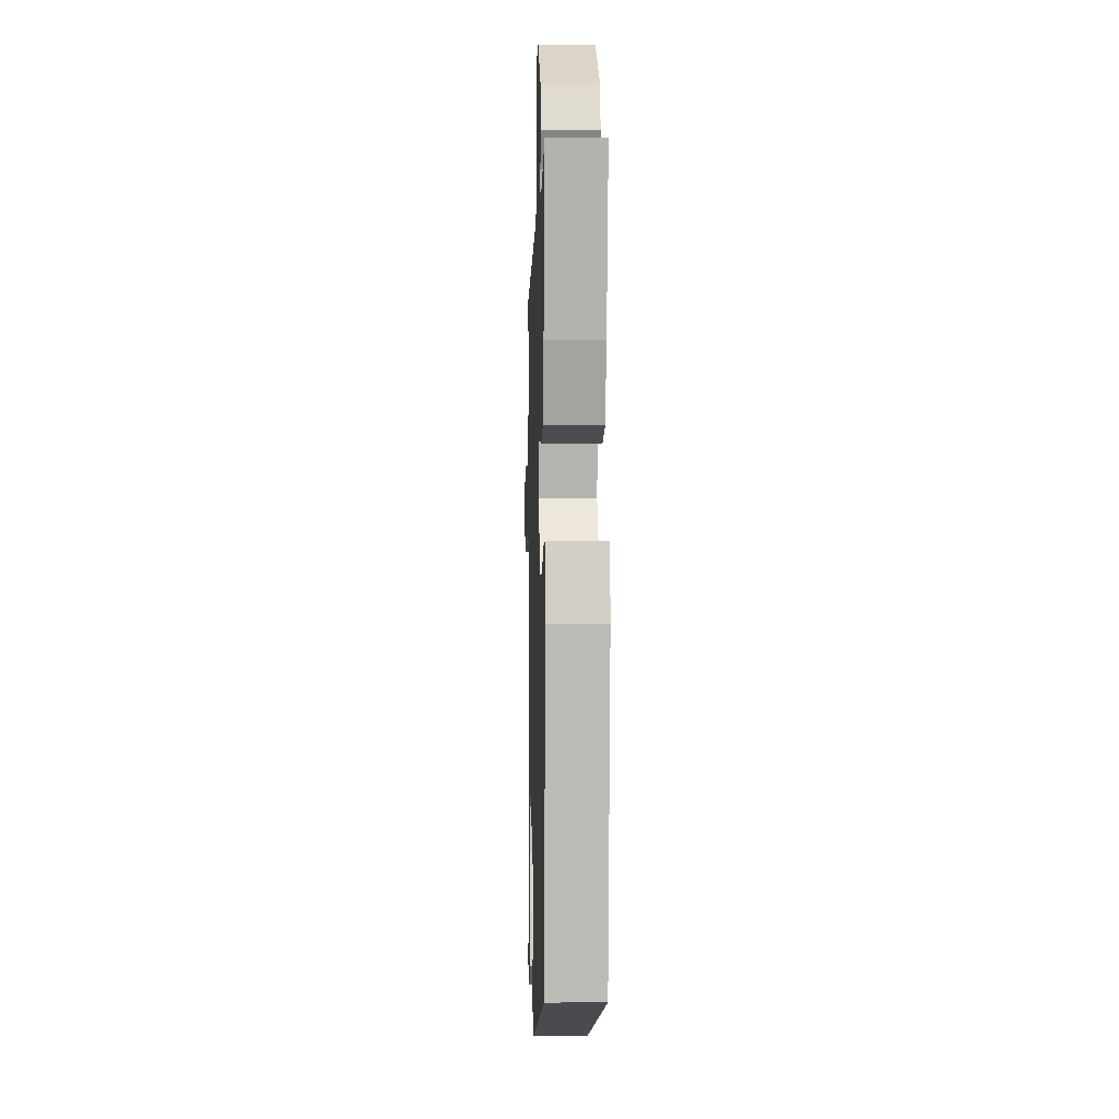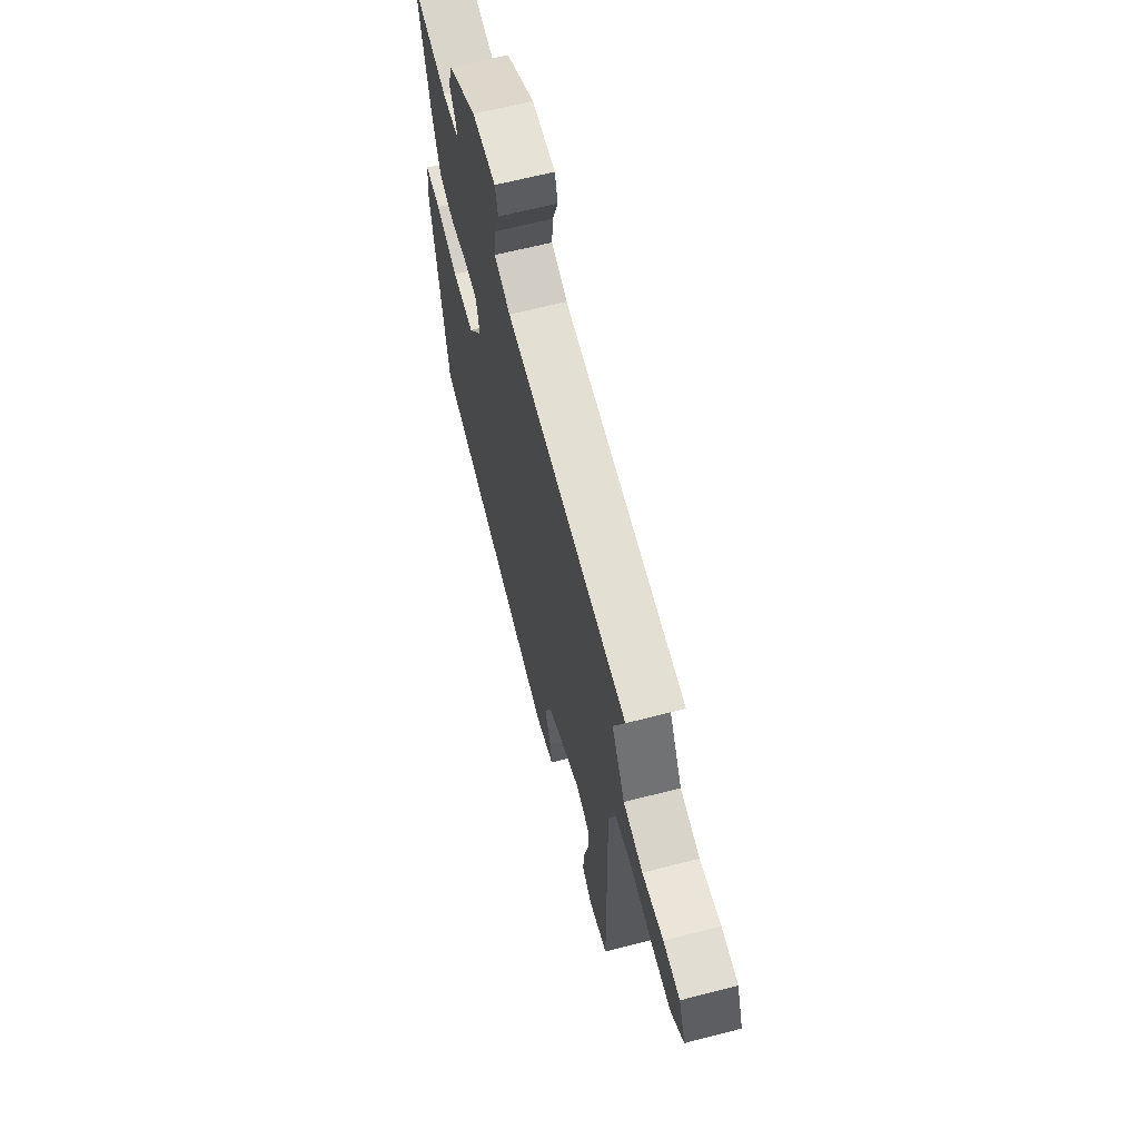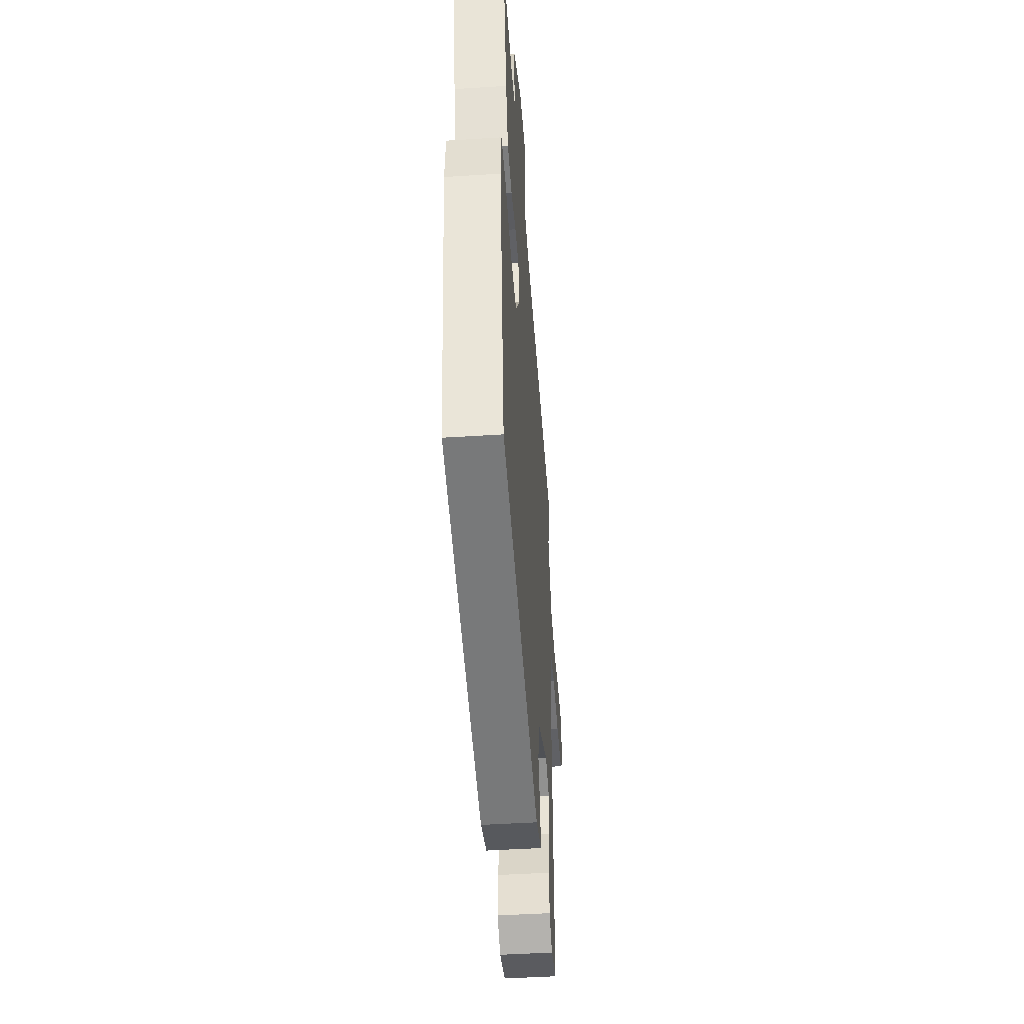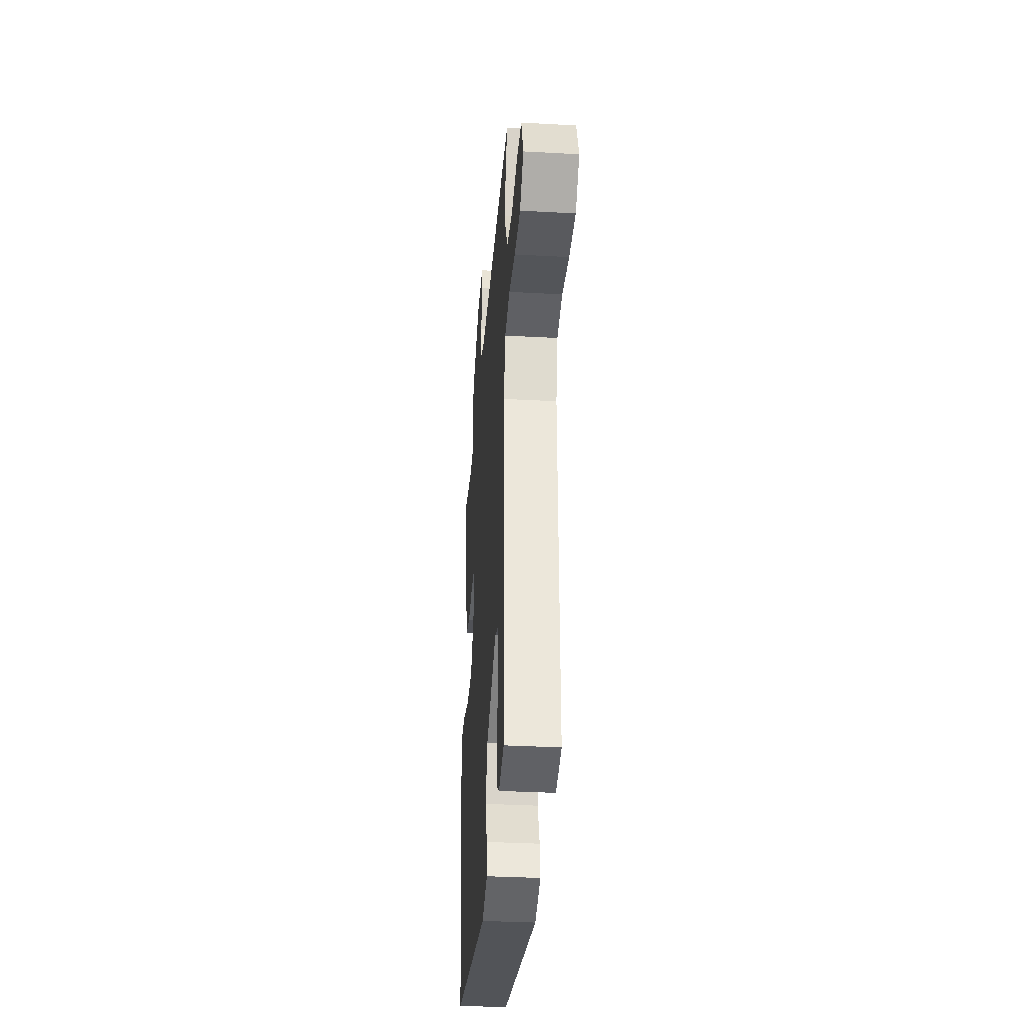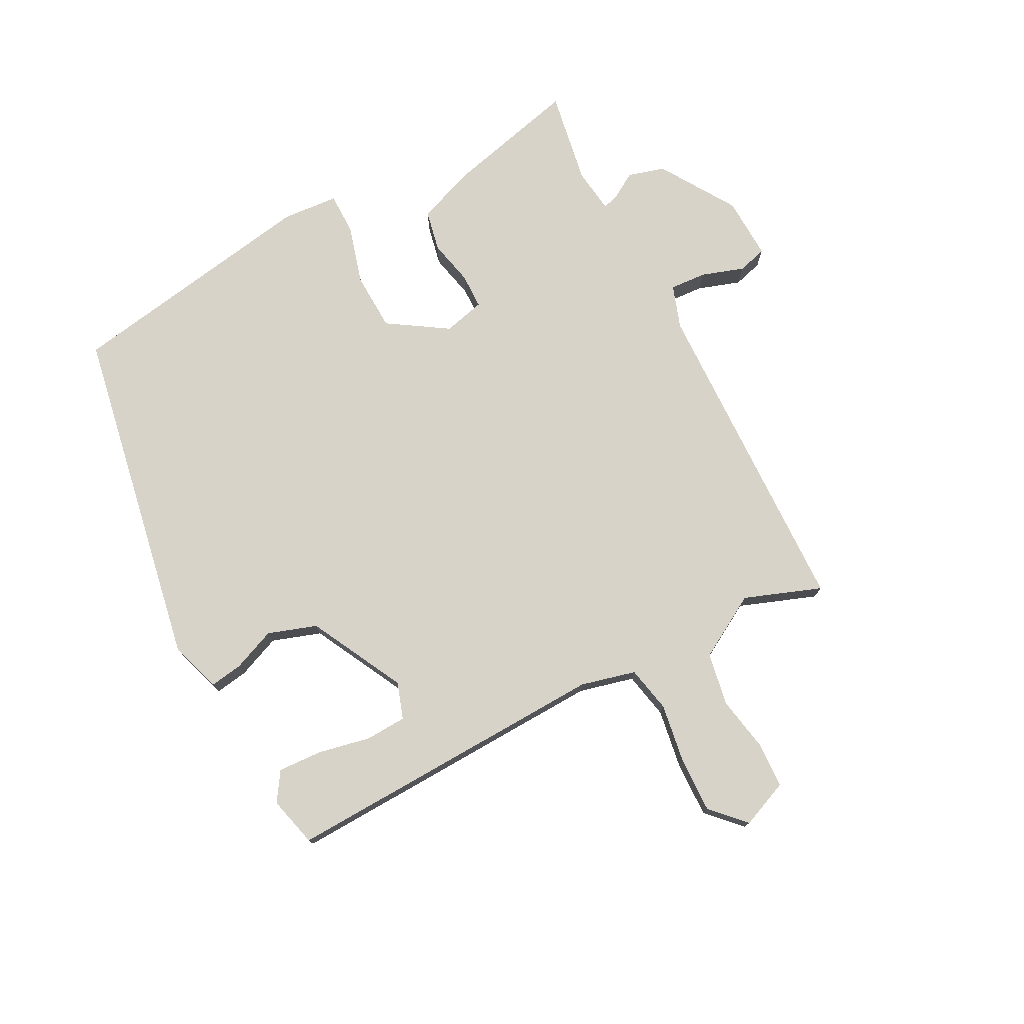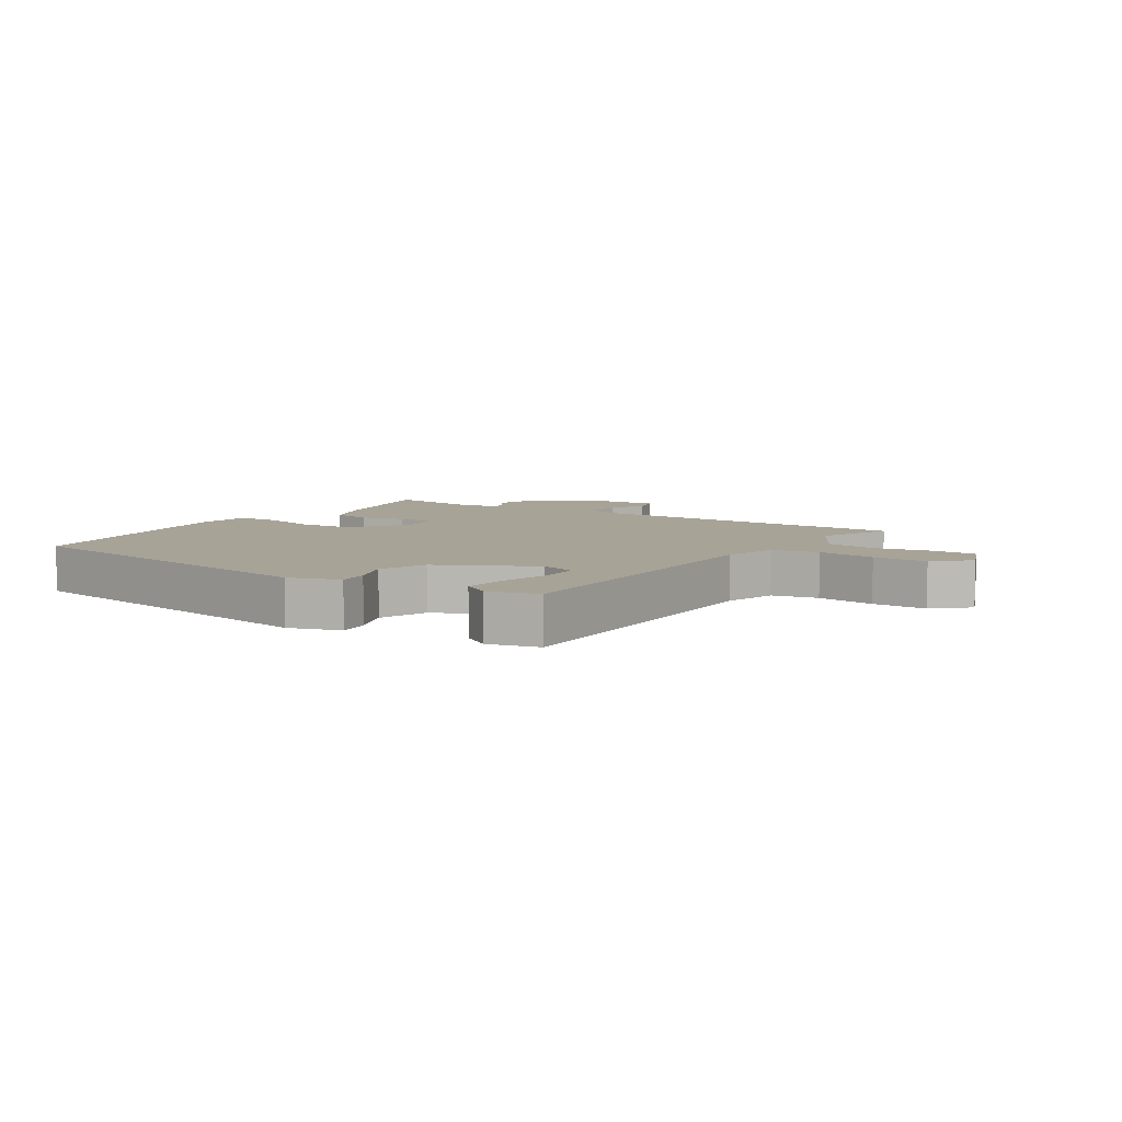
<metadata>
{"format":"obj","ext":"obj","renderer":"f3d","projection":"perspective","resolution":1024,"background":"white","views":[{"elev":-2.3,"azim":88.3,"up":"+Z"},{"elev":64.6,"azim":-104.6,"up":"+Z"},{"elev":-46.3,"azim":94.2,"up":"+Z"},{"elev":-34.3,"azim":-94.2,"up":"+Z"},{"elev":76.0,"azim":-118.7,"up":"+Y"},{"elev":6.7,"azim":-147.3,"up":"+Y"}]}
</metadata>
<code>
v -0.512 0.07 0.468
v 0.017 0.07 0.493
v 0.086 0.07 0.518
v 0.081 0.07 0.577
v 0.057 0.07 0.645
v 0.069 0.07 0.692
v 0.17 0.07 0.69
v 0.293 0.07 0.615
v 0.311 0.07 0.556
v 0.286 0.07 0.514
v 0.279 0.07 0.488
v 0.352 0.07 0.48
v 0.502 0.07 0.509
v 0.453 0.07 0.292
v 0.42 0.07 0.2
v 0.354 0.07 0.185
v 0.281 0.07 0.2
v 0.224 0.07 0.198
v 0.209 0.07 0.131
v 0.272 0.07 0.037
v 0.366 0.07 0.035
v 0.461 0.07 0.064
v 0.528 0.07 0.065
v 0.537 0.07 -0.025
v 0.475 0.07 -0.437
v -0.077 0.07 -0.549
v -0.16 0.07 -0.524
v -0.153 0.07 -0.471
v -0.126 0.07 -0.401
v -0.154 0.07 -0.323
v -0.308 0.07 -0.247
v -0.366 0.07 -0.268
v -0.368 0.07 -0.334
v -0.349 0.07 -0.417
v -0.344 0.07 -0.489
v -0.39 0.07 -0.52
v -0.471 0.07 -0.501
v -0.461 0.07 0.027
v -0.485 0.07 0.115
v -0.56 0.07 0.129
v -0.656 0.07 0.112
v -0.745 0.07 0.108
v -0.799 0.07 0.158
v -0.769 0.07 0.235
v -0.697 0.07 0.24
v -0.606 0.07 0.225
v -0.521 0.07 0.242
v -0.464 0.07 0.345
v -0.512 0 0.468
v 0.017 0 0.493
v 0.086 0 0.518
v 0.081 0 0.577
v 0.057 0 0.645
v 0.069 0 0.692
v 0.17 0 0.69
v 0.293 0 0.615
v 0.311 0 0.556
v 0.286 0 0.514
v 0.279 0 0.488
v 0.352 0 0.48
v 0.502 0 0.509
v 0.453 0 0.292
v 0.42 0 0.2
v 0.354 0 0.185
v 0.281 0 0.2
v 0.224 0 0.198
v 0.209 0 0.131
v 0.272 0 0.037
v 0.366 0 0.035
v 0.461 0 0.064
v 0.528 0 0.065
v 0.537 0 -0.025
v 0.475 0 -0.437
v -0.077 0 -0.549
v -0.16 0 -0.524
v -0.153 0 -0.471
v -0.126 0 -0.401
v -0.154 0 -0.323
v -0.308 0 -0.247
v -0.366 0 -0.268
v -0.368 0 -0.334
v -0.349 0 -0.417
v -0.344 0 -0.489
v -0.39 0 -0.52
v -0.471 0 -0.501
v -0.461 0 0.027
v -0.485 0 0.115
v -0.56 0 0.129
v -0.656 0 0.112
v -0.745 0 0.108
v -0.799 0 0.158
v -0.769 0 0.235
v -0.697 0 0.24
v -0.606 0 0.225
v -0.521 0 0.242
v -0.464 0 0.345
f 44 45 46
f 43 44 46
f 42 43 46
f 41 42 46
f 40 41 46
f 39 40 46 47
f 36 37 38
f 35 36 38
f 34 35 38
f 33 34 38
f 32 33 38
f 31 32 38 39
f 39 47 48
f 31 39 48
f 30 31 48
f 27 28 29
f 26 27 29
f 25 26 29
f 24 25 29
f 23 24 29
f 22 23 29
f 21 22 29
f 20 21 29 30
f 15 16 17
f 14 15 17
f 13 14 17
f 12 13 17
f 11 12 17 18
f 8 9 10
f 7 8 10
f 6 7 10
f 5 6 10
f 4 5 10
f 3 4 10 11
f 11 18 19
f 3 11 19
f 2 3 19
f 30 48 1
f 20 30 1
f 19 20 1
f 1 2 19
f 94 93 92
f 94 92 91
f 94 91 90
f 94 90 89
f 94 89 88
f 95 94 88 87
f 86 85 84
f 86 84 83
f 86 83 82
f 86 82 81
f 86 81 80
f 87 86 80 79
f 96 95 87
f 96 87 79
f 96 79 78
f 77 76 75
f 77 75 74
f 77 74 73
f 77 73 72
f 77 72 71
f 77 71 70
f 77 70 69
f 78 77 69 68
f 65 64 63
f 65 63 62
f 65 62 61
f 65 61 60
f 66 65 60 59
f 58 57 56
f 58 56 55
f 58 55 54
f 58 54 53
f 58 53 52
f 59 58 52 51
f 67 66 59
f 67 59 51
f 67 51 50
f 49 96 78
f 49 78 68
f 49 68 67
f 67 50 49
f 1 49 50 2
f 2 50 51 3
f 3 51 52 4
f 4 52 53 5
f 5 53 54 6
f 6 54 55 7
f 7 55 56 8
f 8 56 57 9
f 9 57 58 10
f 10 58 59 11
f 11 59 60 12
f 12 60 61 13
f 13 61 62 14
f 14 62 63 15
f 15 63 64 16
f 16 64 65 17
f 17 65 66 18
f 18 66 67 19
f 19 67 68 20
f 20 68 69 21
f 21 69 70 22
f 22 70 71 23
f 23 71 72 24
f 24 72 73 25
f 25 73 74 26
f 26 74 75 27
f 27 75 76 28
f 28 76 77 29
f 29 77 78 30
f 30 78 79 31
f 31 79 80 32
f 32 80 81 33
f 33 81 82 34
f 34 82 83 35
f 35 83 84 36
f 36 84 85 37
f 37 85 86 38
f 38 86 87 39
f 39 87 88 40
f 40 88 89 41
f 41 89 90 42
f 42 90 91 43
f 43 91 92 44
f 44 92 93 45
f 45 93 94 46
f 46 94 95 47
f 47 95 96 48
f 48 96 49 1

</code>
